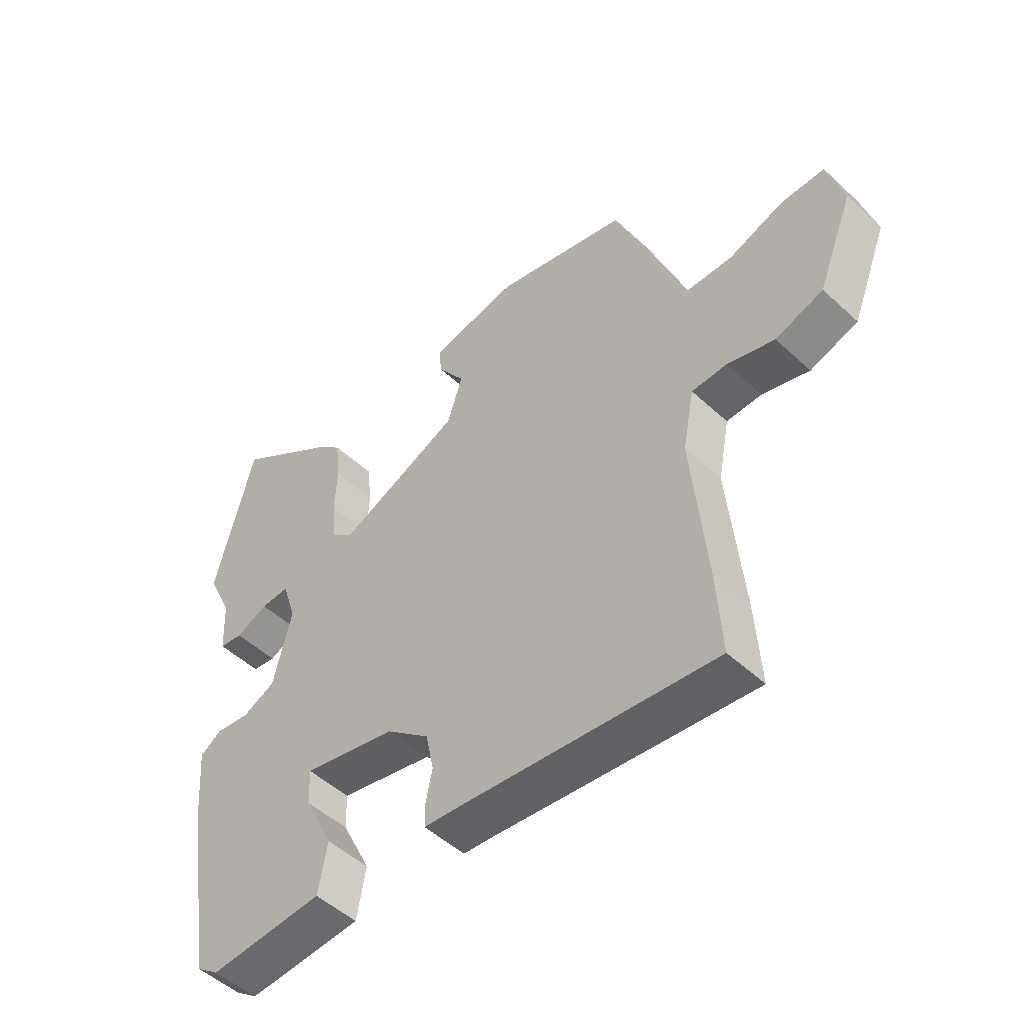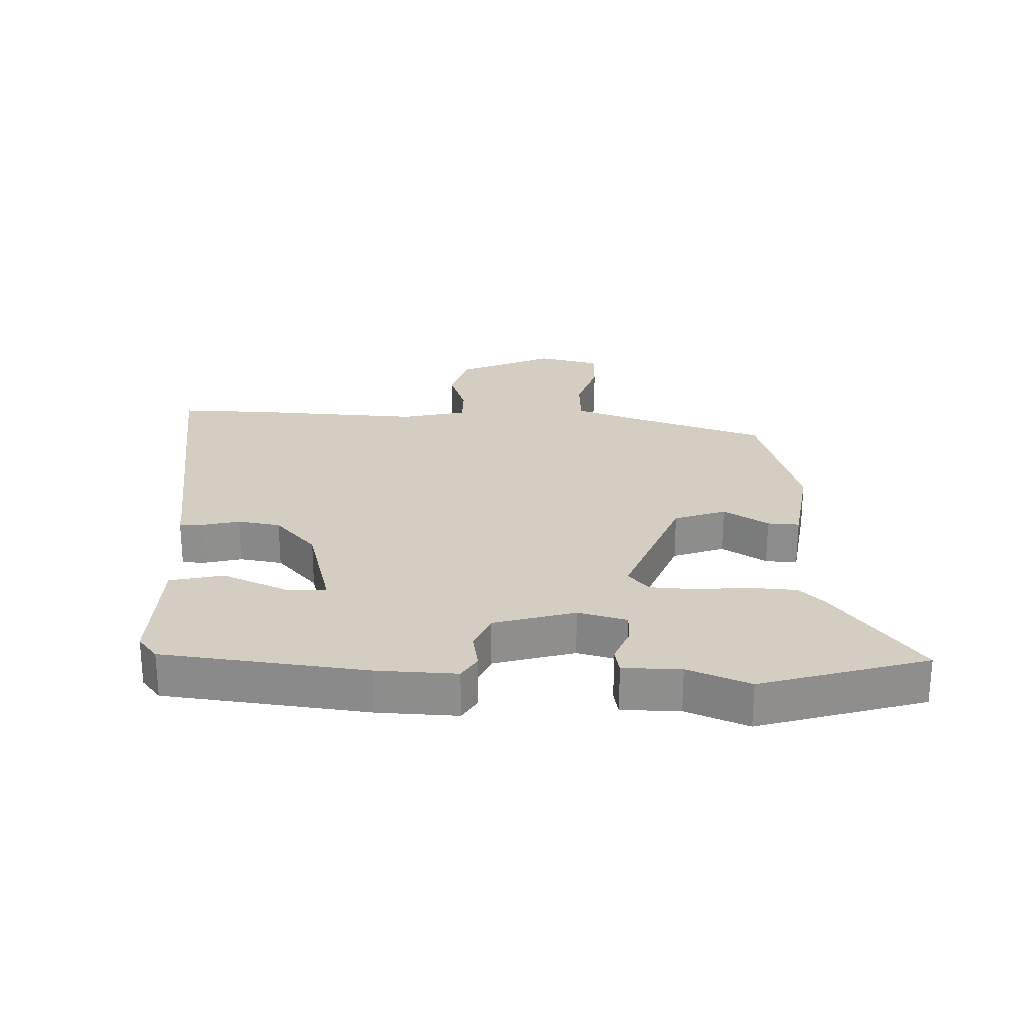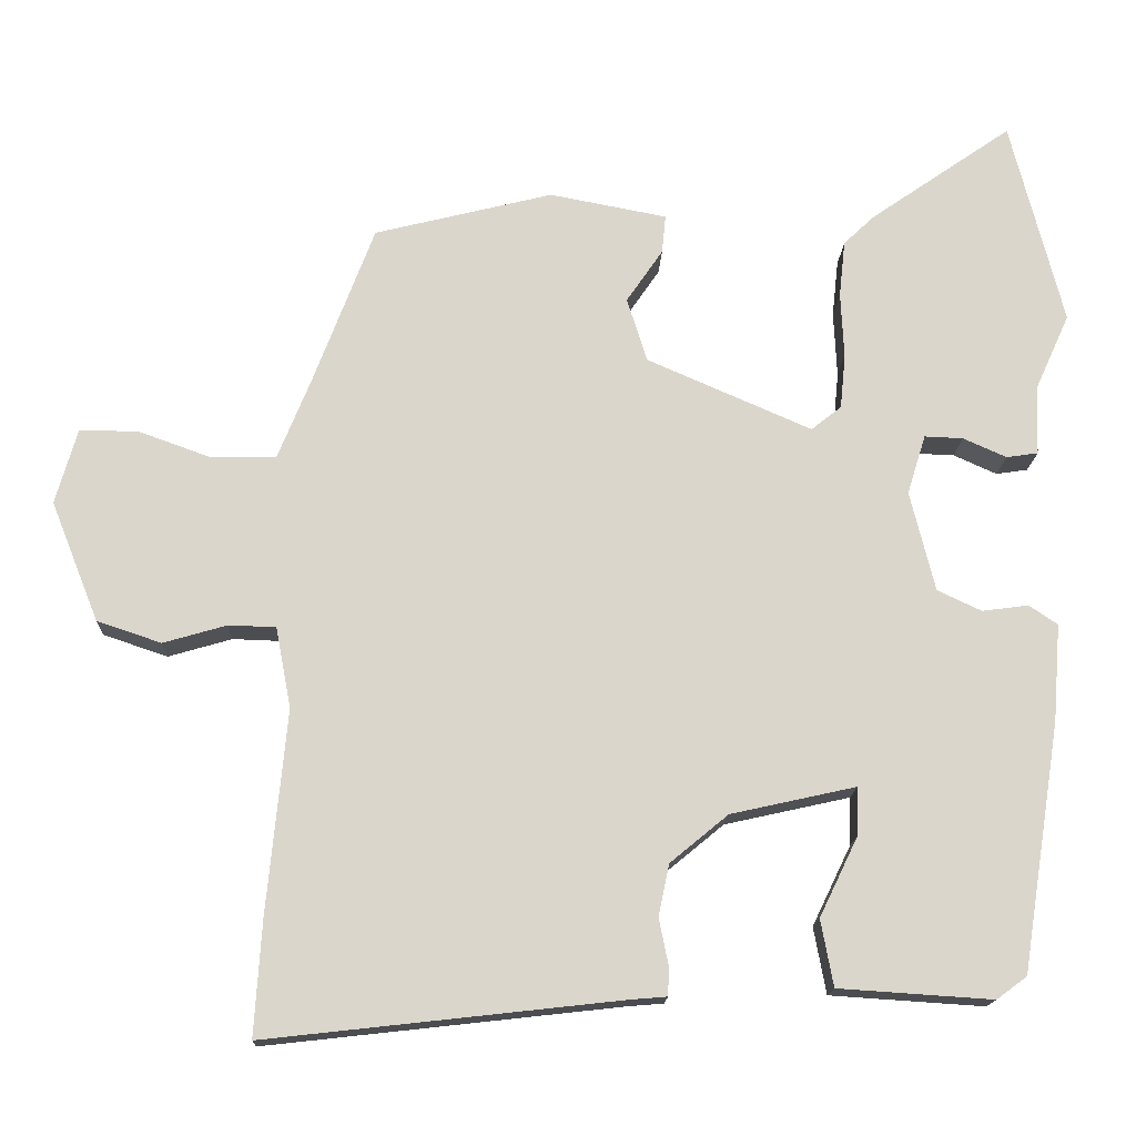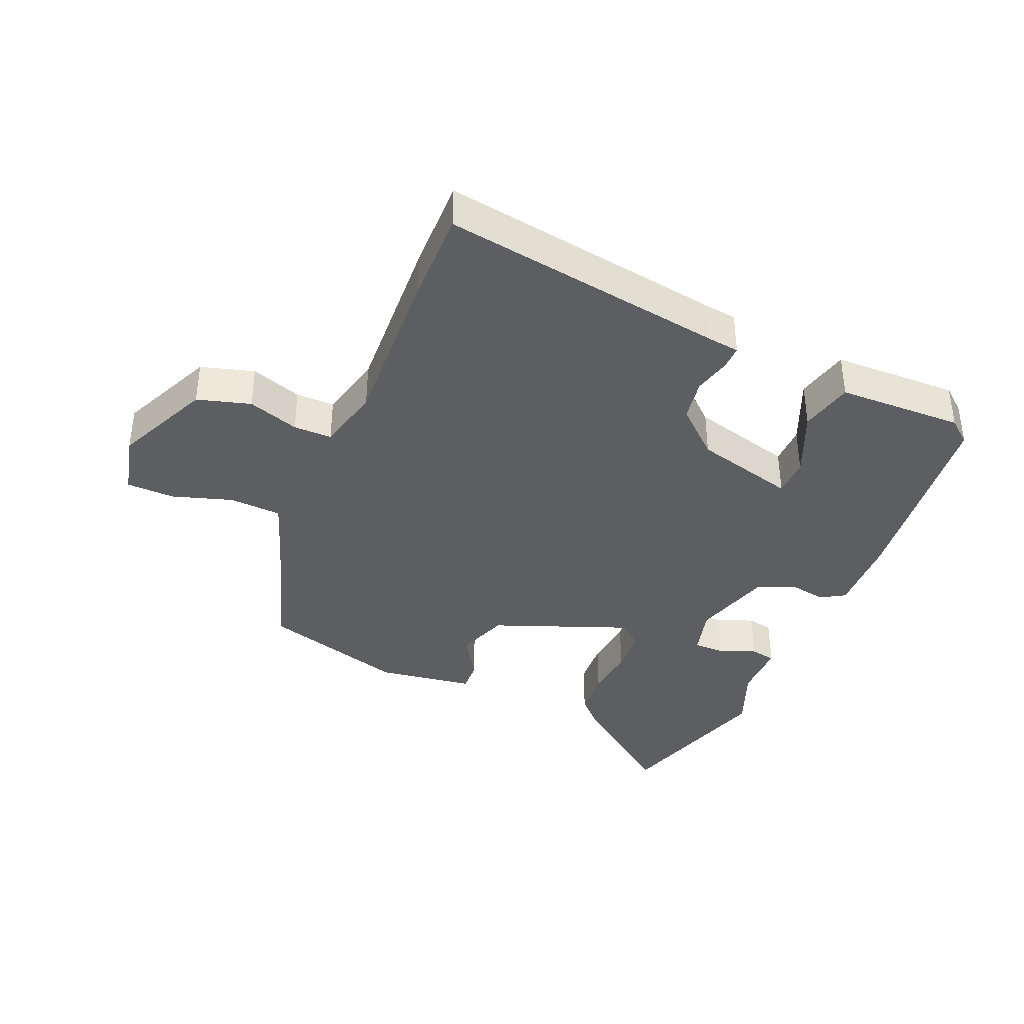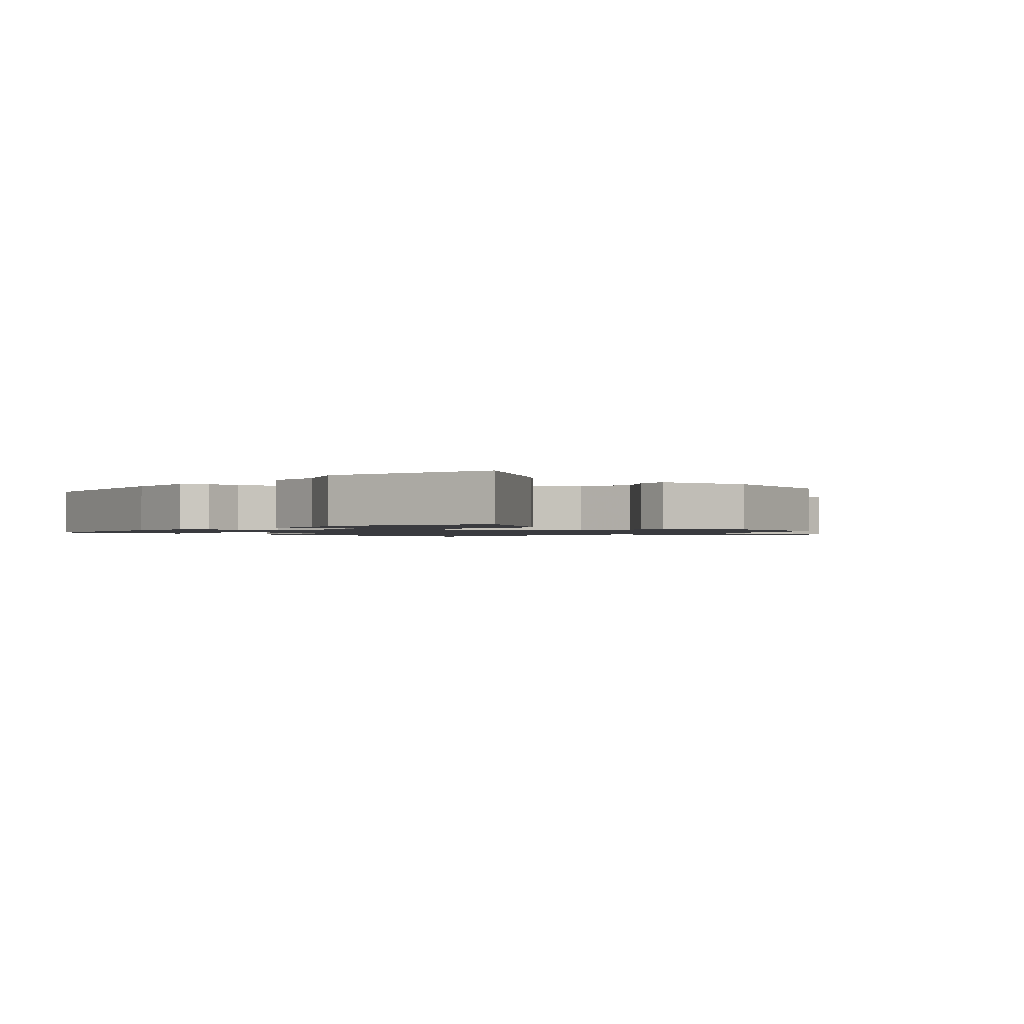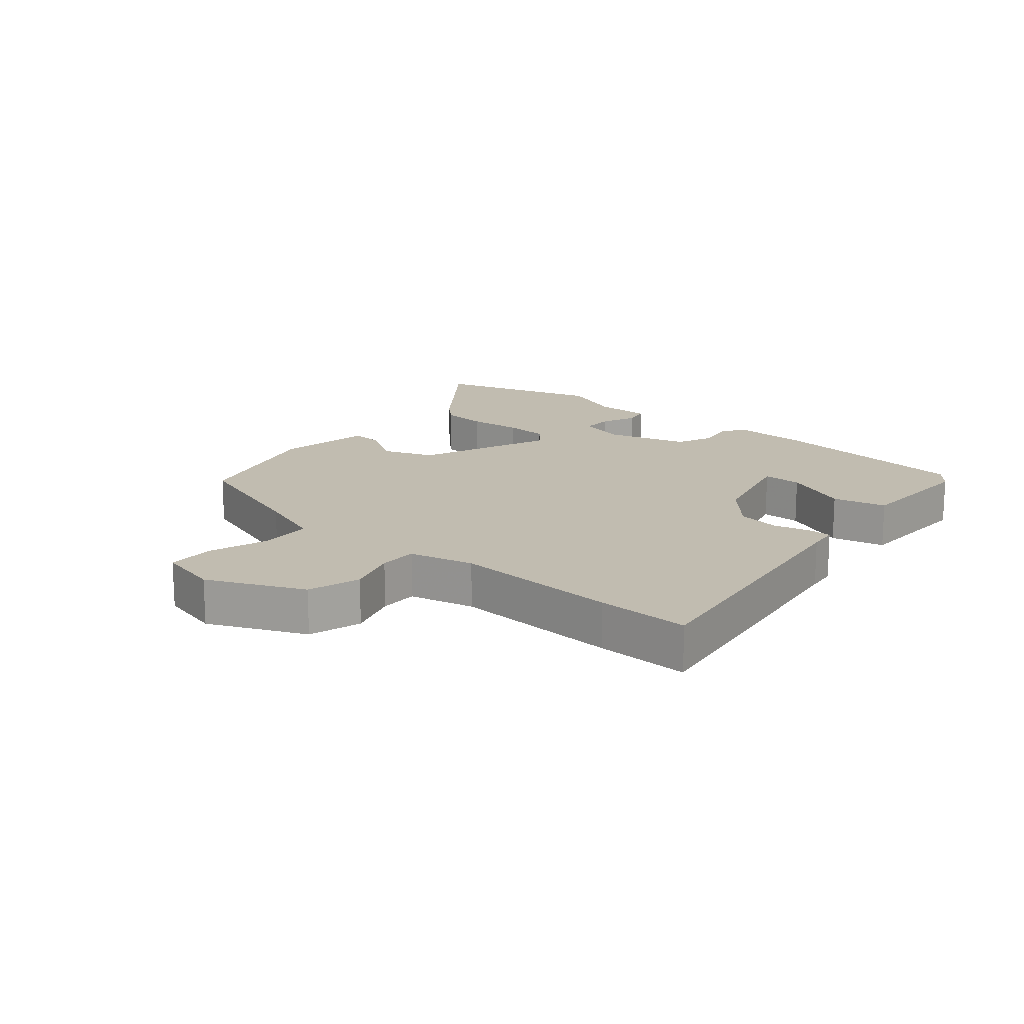
<metadata>
{"format":"obj","ext":"obj","renderer":"f3d","projection":"perspective","resolution":1024,"background":"white","views":[{"elev":-50.2,"azim":44.6,"up":"+Z"},{"elev":25.0,"azim":-90.4,"up":"+Y"},{"elev":-16.0,"azim":177.9,"up":"+Z"},{"elev":-38.2,"azim":154.6,"up":"+Y"},{"elev":-1.3,"azim":-42.6,"up":"+Y"},{"elev":16.5,"azim":128.2,"up":"+Y"}]}
</metadata>
<code>
v 0.377 0.07 0.468
v 0.456 0.07 0.259
v 0.498 0.07 0.155
v 0.581 0.07 0.154
v 0.675 0.07 0.188
v 0.751 0.07 0.189
v 0.779 0.07 0.091
v 0.717 0.07 -0.064
v 0.634 0.07 -0.092
v 0.552 0.07 -0.068
v 0.491 0.07 -0.07
v 0.471 0.07 -0.174
v 0.496 0.07 -0.439
v 0.505 0.07 -0.586
v 0.049 0.07 -0.535
v 0.001 0.07 -0.531
v 0 0.07 -0.493
v 0.012 0.07 -0.434
v -0.002 0.07 -0.367
v -0.077 0.07 -0.305
v -0.239 0.07 -0.269
v -0.237 0.07 -0.331
v -0.187 0.07 -0.434
v -0.203 0.07 -0.52
v -0.402 0.07 -0.533
v -0.441 0.07 -0.504
v -0.492 0.07 -0.183
v -0.502 0.07 -0.057
v -0.465 0.07 -0.032
v -0.405 0.07 -0.04
v -0.348 0.07 -0.013
v -0.316 0.07 0.117
v -0.34 0.07 0.194
v -0.39 0.07 0.192
v -0.446 0.07 0.167
v -0.487 0.07 0.173
v -0.491 0.07 0.265
v -0.535 0.07 0.362
v -0.467 0.07 0.629
v -0.283 0.07 0.501
v -0.243 0.07 0.463
v -0.235 0.07 0.389
v -0.239 0.07 0.304
v -0.232 0.07 0.233
v -0.193 0.07 0.202
v 0.02 0.07 0.295
v 0.046 0.07 0.378
v -0.001 0.07 0.447
v -0.006 0.07 0.497
v 0.146 0.07 0.526
v 0.377 0 0.468
v 0.456 0 0.259
v 0.498 0 0.155
v 0.581 0 0.154
v 0.675 0 0.188
v 0.751 0 0.189
v 0.779 0 0.091
v 0.717 0 -0.064
v 0.634 0 -0.092
v 0.552 0 -0.068
v 0.491 0 -0.07
v 0.471 0 -0.174
v 0.496 0 -0.439
v 0.505 0 -0.586
v 0.049 0 -0.535
v 0.001 0 -0.531
v 0 0 -0.493
v 0.012 0 -0.434
v -0.002 0 -0.367
v -0.077 0 -0.305
v -0.239 0 -0.269
v -0.237 0 -0.331
v -0.187 0 -0.434
v -0.203 0 -0.52
v -0.402 0 -0.533
v -0.441 0 -0.504
v -0.492 0 -0.183
v -0.502 0 -0.057
v -0.465 0 -0.032
v -0.405 0 -0.04
v -0.348 0 -0.013
v -0.316 0 0.117
v -0.34 0 0.194
v -0.39 0 0.192
v -0.446 0 0.167
v -0.487 0 0.173
v -0.491 0 0.265
v -0.535 0 0.362
v -0.467 0 0.629
v -0.283 0 0.501
v -0.243 0 0.463
v -0.235 0 0.389
v -0.239 0 0.304
v -0.232 0 0.233
v -0.193 0 0.202
v 0.02 0 0.295
v 0.046 0 0.378
v -0.001 0 0.447
v -0.006 0 0.497
v 0.146 0 0.526
f 50 1 2
f 49 50 2
f 48 49 2
f 47 48 2
f 46 47 2 3
f 45 46 3
f 41 42 43
f 40 41 43
f 39 40 43
f 38 39 43
f 37 38 43
f 36 37 43
f 35 36 43
f 34 35 43
f 33 34 43 44
f 32 33 44 45
f 28 29 30
f 27 28 30
f 26 27 30
f 25 26 30
f 24 25 30
f 23 24 30
f 22 23 30
f 21 22 30 31
f 32 45 3
f 31 32 3
f 21 31 3
f 20 21 3
f 15 16 17 18
f 15 18 19
f 14 15 19
f 13 14 19
f 12 13 19
f 8 9 10
f 7 8 10
f 6 7 10
f 5 6 10
f 4 5 10
f 4 10 11
f 3 4 11
f 12 19 20
f 11 12 20
f 3 11 20
f 52 51 100
f 52 100 99
f 52 99 98
f 52 98 97
f 53 52 97 96
f 53 96 95
f 93 92 91
f 93 91 90
f 93 90 89
f 93 89 88
f 93 88 87
f 93 87 86
f 93 86 85
f 93 85 84
f 94 93 84 83
f 95 94 83 82
f 80 79 78
f 80 78 77
f 80 77 76
f 80 76 75
f 80 75 74
f 80 74 73
f 80 73 72
f 81 80 72 71
f 53 95 82
f 53 82 81
f 53 81 71
f 53 71 70
f 68 67 66 65
f 69 68 65
f 69 65 64
f 69 64 63
f 69 63 62
f 60 59 58
f 60 58 57
f 60 57 56
f 60 56 55
f 60 55 54
f 61 60 54
f 61 54 53
f 70 69 62
f 70 62 61
f 70 61 53
f 1 51 52 2
f 2 52 53 3
f 3 53 54 4
f 4 54 55 5
f 5 55 56 6
f 6 56 57 7
f 7 57 58 8
f 8 58 59 9
f 9 59 60 10
f 10 60 61 11
f 11 61 62 12
f 12 62 63 13
f 13 63 64 14
f 14 64 65 15
f 15 65 66 16
f 16 66 67 17
f 17 67 68 18
f 18 68 69 19
f 19 69 70 20
f 20 70 71 21
f 21 71 72 22
f 22 72 73 23
f 23 73 74 24
f 24 74 75 25
f 25 75 76 26
f 26 76 77 27
f 27 77 78 28
f 28 78 79 29
f 29 79 80 30
f 30 80 81 31
f 31 81 82 32
f 32 82 83 33
f 33 83 84 34
f 34 84 85 35
f 35 85 86 36
f 36 86 87 37
f 37 87 88 38
f 38 88 89 39
f 39 89 90 40
f 40 90 91 41
f 41 91 92 42
f 42 92 93 43
f 43 93 94 44
f 44 94 95 45
f 45 95 96 46
f 46 96 97 47
f 47 97 98 48
f 48 98 99 49
f 49 99 100 50
f 50 100 51 1

</code>
